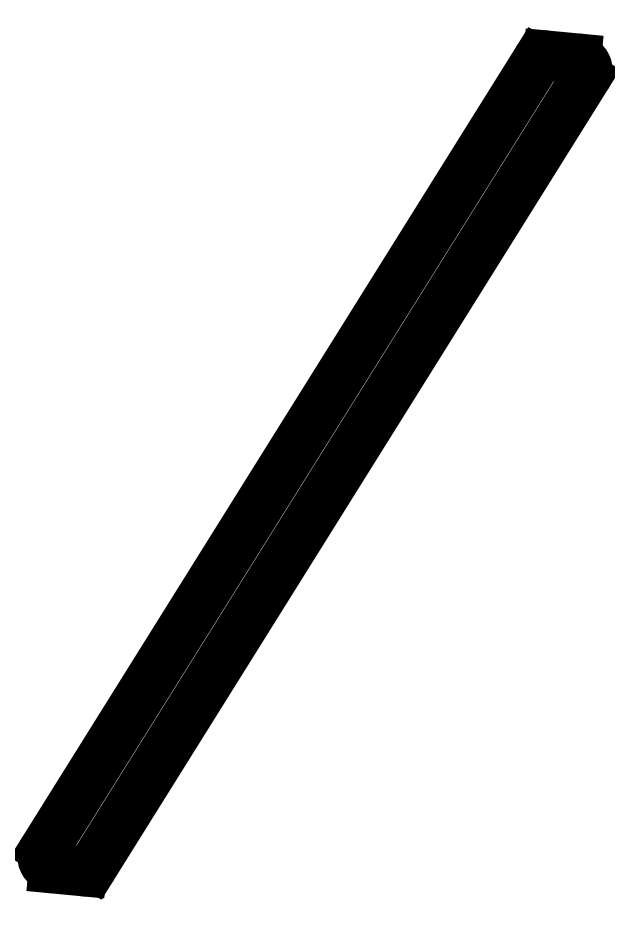
<metadata>
{"format":"dxf","ext":"dxf","renderer":"ezdxf+matplotlib","layout":"modelspace","background":"white","min_lineweight":24,"dpi":150}
</metadata>
<code>
0
SECTION
2
ENTITIES
0
LINE
8
0
10
183.1
20
-157.7
11
182.6
21
-157.7
0
LINE
8
0
10
182.3
20
-157.8
11
172.6
21
-173.4
0
LINE
8
0
10
172.8
20
-173.8
11
173.3
21
-173.9
0
LINE
8
0
10
173.5
20
-173.8
11
183.3
21
-158.1
0
ARC
8
0
10
182.6
20
-157.9
40
0.25
50
84.57
51
148
0
ARC
8
0
10
172.8
20
-173.6
40
0.25
50
148
51
264.6
0
ARC
8
0
10
173.3
20
-173.6
40
0.25
50
264.6
51
328
0
ARC
8
0
10
183.1
20
-158
40
0.25
50
328
51
84.57
0
ENDSEC
0
EOF

</code>
